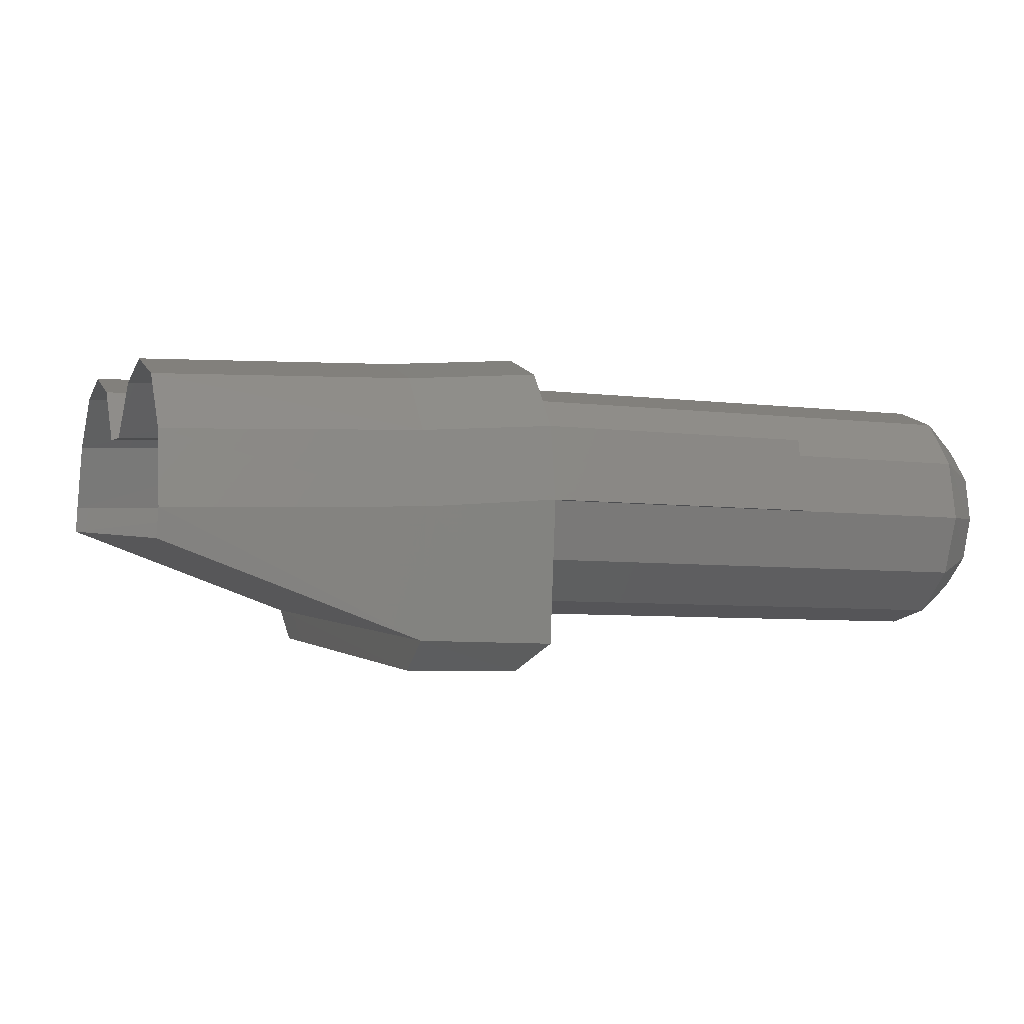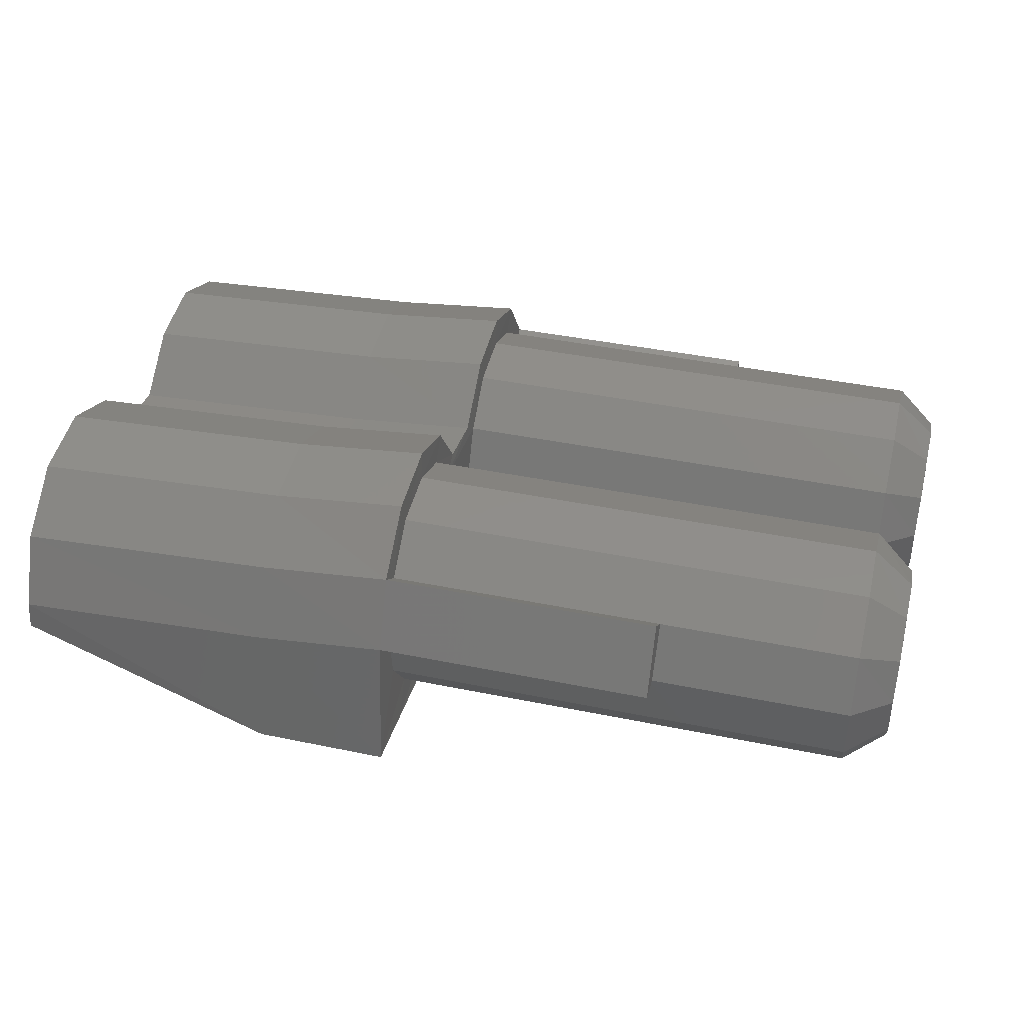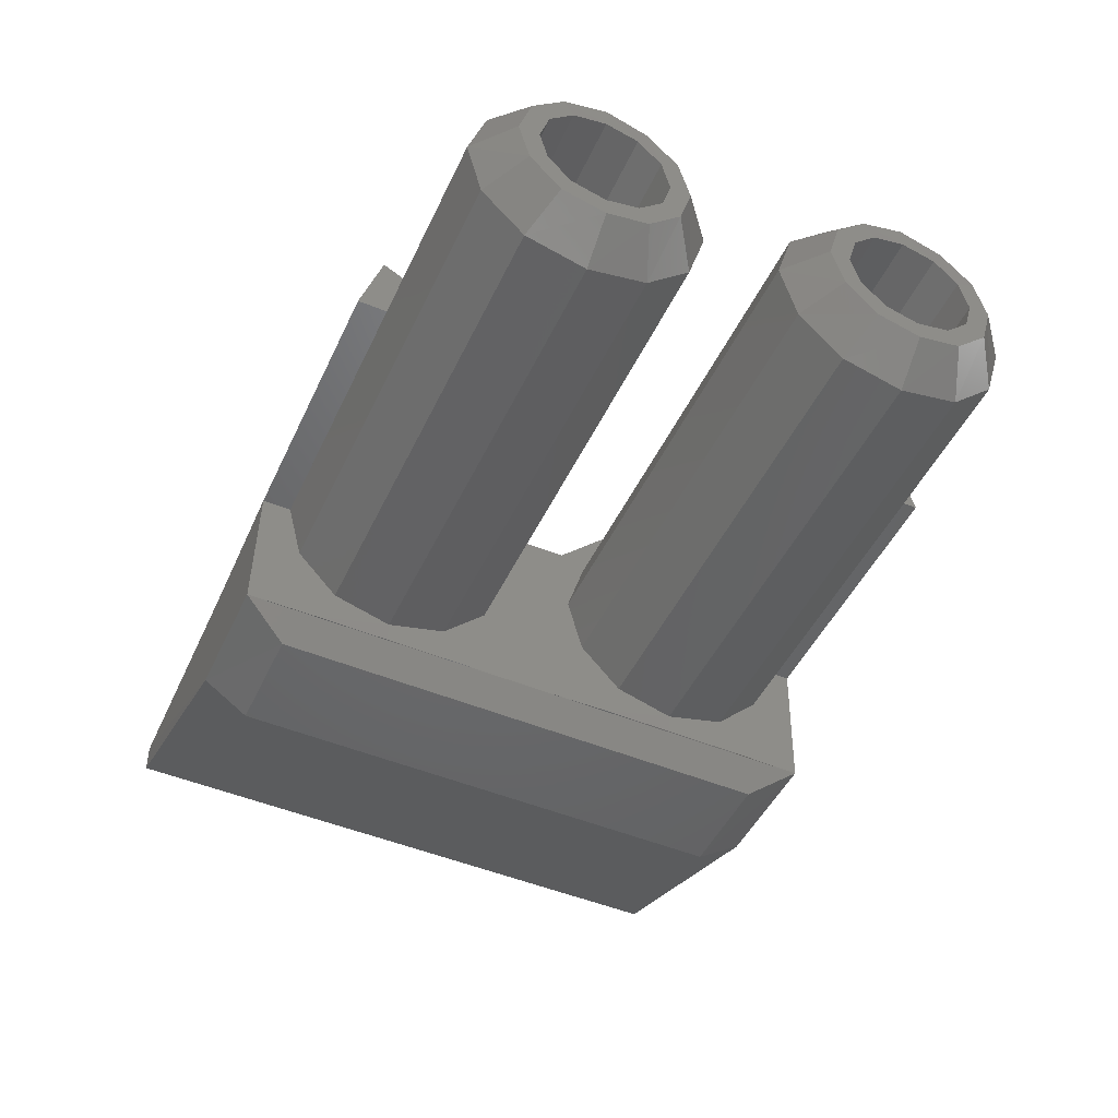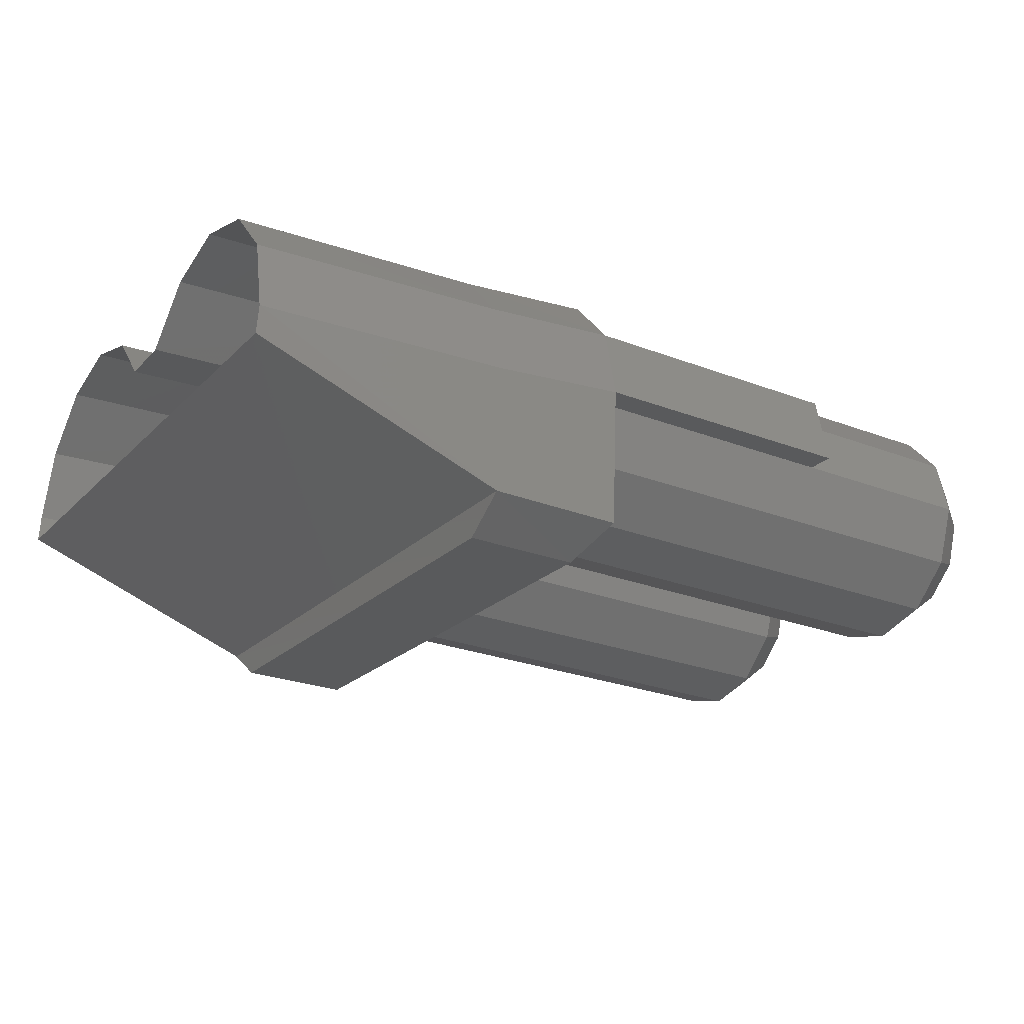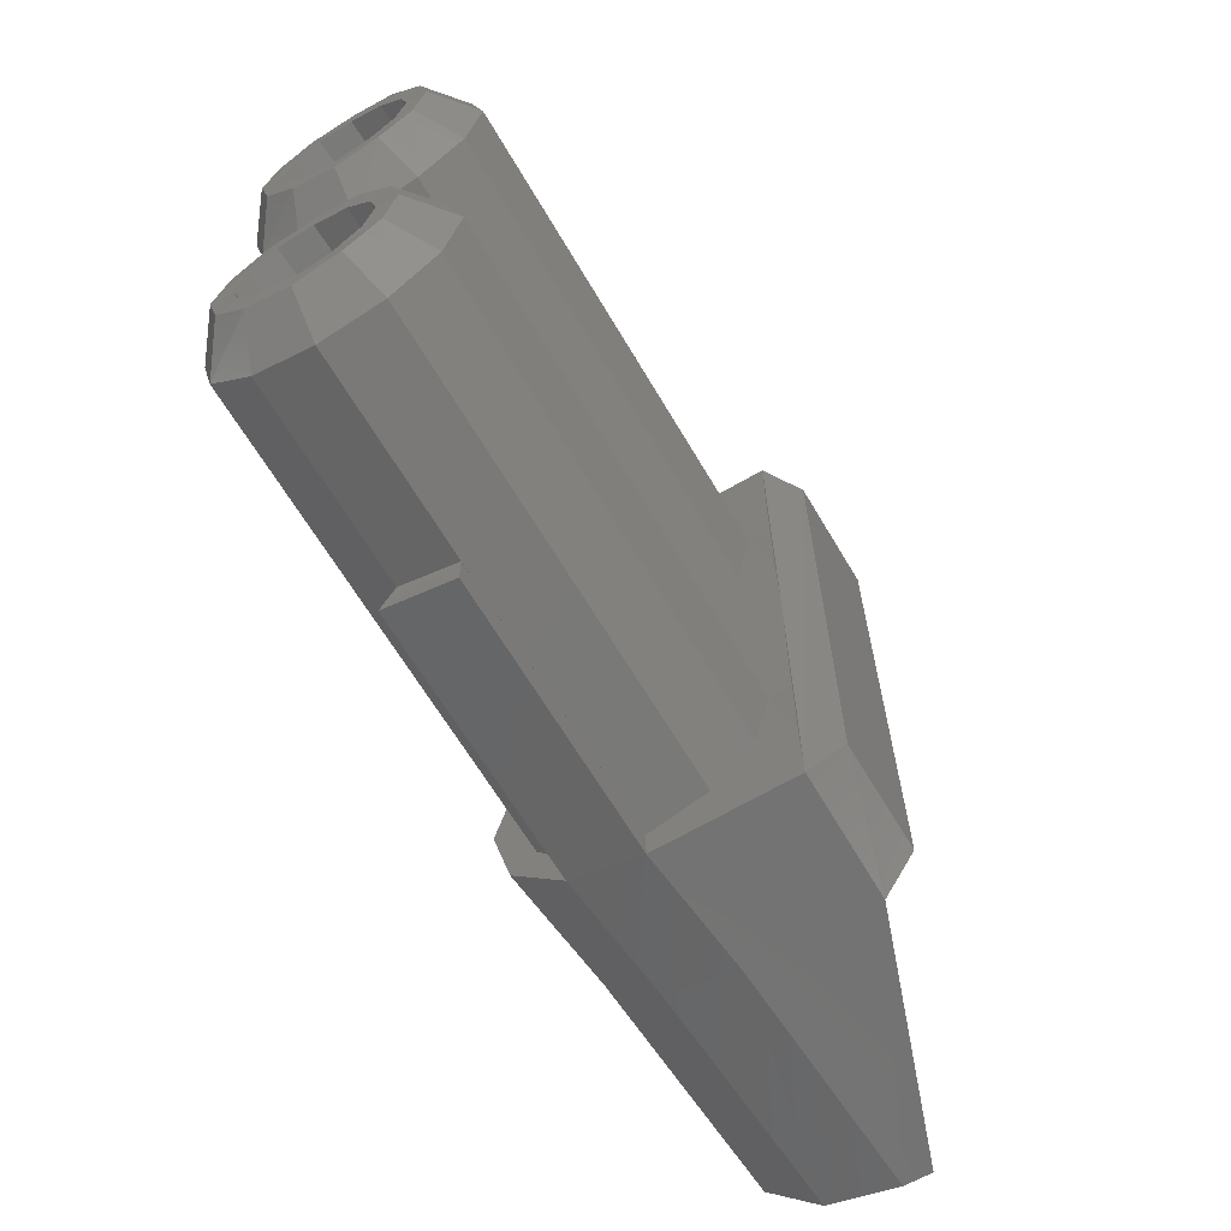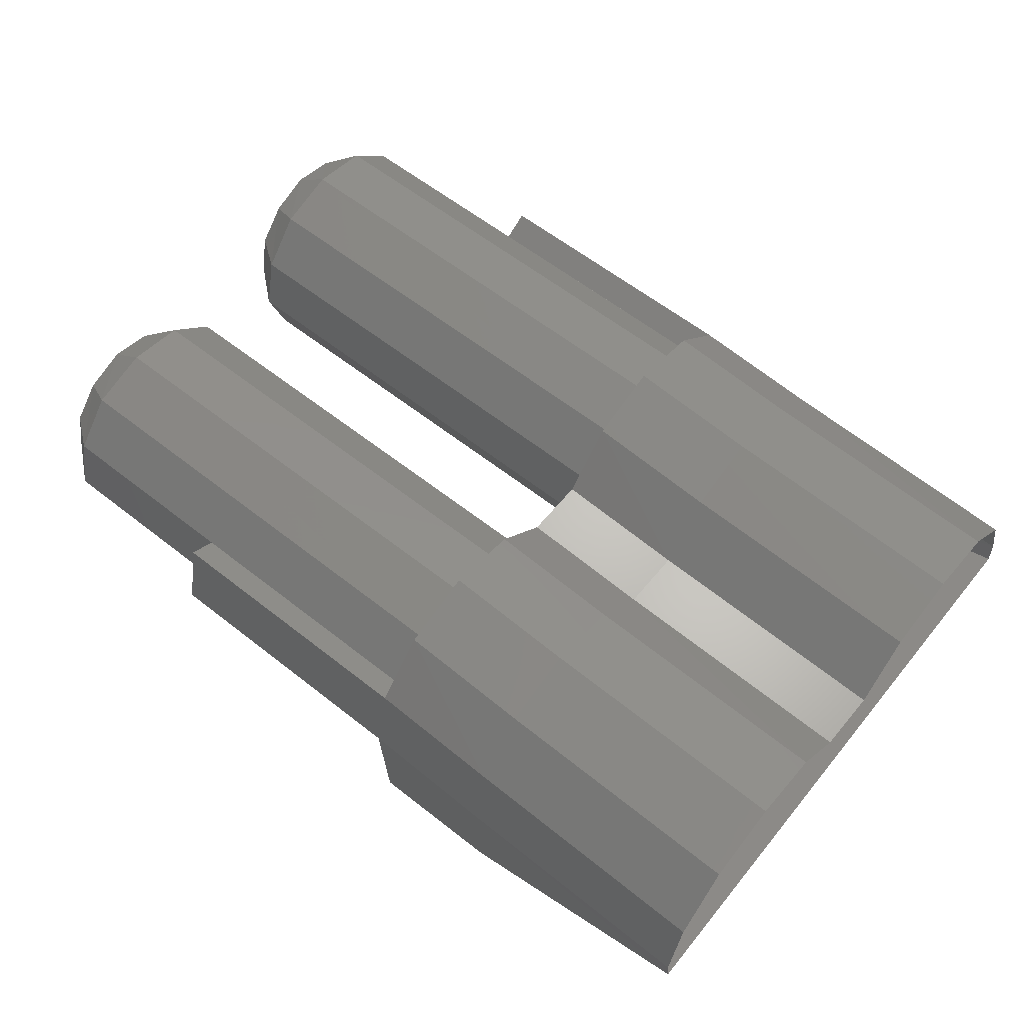
<metadata>
{"format":"stl","ext":"stl","renderer":"f3d","projection":"perspective","resolution":1024,"background":"white","views":[{"elev":0.0,"azim":-19.6,"up":"+Z"},{"elev":32.3,"azim":13.7,"up":"+Z"},{"elev":-49.9,"azim":65.6,"up":"+Z"},{"elev":-21.7,"azim":-31.2,"up":"+Z"},{"elev":-64.4,"azim":122.7,"up":"+Y"},{"elev":63.6,"azim":-141.1,"up":"+Z"}]}
</metadata>
<code>
# stl→obj: 181 verts, 315 faces
v 1.7e+04 -1.171e+04 2.237e+04
v 1.694e+04 -1.223e+04 2.05e+04
v 3.171e+04 -1.223e+04 1.992e+04
v 1.688e+04 -1.357e+04 1.916e+04
v 3.165e+04 -1.357e+04 1.858e+04
v 1.684e+04 -1.54e+04 1.867e+04
v 3.165e+04 -1.54e+04 1.809e+04
v 1.688e+04 -1.727e+04 1.916e+04
v 3.165e+04 -1.727e+04 1.858e+04
v 1.694e+04 -1.861e+04 2.05e+04
v 3.171e+04 -1.861e+04 1.992e+04
v 1.7e+04 -1.913e+04 2.237e+04
v 3.18e+04 -1.913e+04 2.179e+04
v 1.709e+04 -1.861e+04 2.42e+04
v 3.186e+04 -1.861e+04 2.362e+04
v 1.712e+04 -1.727e+04 2.557e+04
v 3.192e+04 -1.727e+04 2.499e+04
v 1.715e+04 -1.54e+04 2.606e+04
v 3.192e+04 -1.54e+04 2.548e+04
v 1.712e+04 -1.357e+04 2.557e+04
v 3.192e+04 -1.357e+04 2.499e+04
v 1.709e+04 -1.223e+04 2.42e+04
v 3.186e+04 -1.223e+04 2.362e+04
v 3.18e+04 -1.171e+04 2.179e+04
v 1.703e+04 -1853 2.237e+04
v 1.697e+04 -2372 2.05e+04
v 3.174e+04 -2372 1.992e+04
v 1.691e+04 -3715 1.916e+04
v 3.168e+04 -3715 1.858e+04
v 1.688e+04 -5577 1.867e+04
v 3.168e+04 -5577 1.809e+04
v 1.691e+04 -7408 1.916e+04
v 3.168e+04 -7408 1.858e+04
v 1.697e+04 -8751 2.05e+04
v 3.174e+04 -8751 1.992e+04
v 1.703e+04 -9270 2.237e+04
v 3.183e+04 -9270 2.179e+04
v 1.712e+04 -8751 2.42e+04
v 3.189e+04 -8751 2.362e+04
v 1.715e+04 -7408 2.557e+04
v 3.195e+04 -7408 2.499e+04
v 1.718e+04 -5577 2.606e+04
v 3.195e+04 -5577 2.548e+04
v 1.715e+04 -3715 2.557e+04
v 3.195e+04 -3715 2.499e+04
v 1.712e+04 -2372 2.42e+04
v 3.189e+04 -2372 2.362e+04
v 3.183e+04 -1853 2.179e+04
v 1.849e+04 -1.366e+04 2.081e+04
v 3.299e+04 -1.366e+04 2.072e+04
v 1.846e+04 -1.44e+04 2.008e+04
v 3.296e+04 -1.44e+04 1.999e+04
v 1.846e+04 -1.54e+04 1.98e+04
v 3.296e+04 -1.54e+04 1.971e+04
v 1.846e+04 -1.644e+04 2.008e+04
v 3.296e+04 -1.644e+04 1.999e+04
v 1.849e+04 -1.717e+04 2.081e+04
v 3.299e+04 -1.717e+04 2.072e+04
v 1.855e+04 -1.745e+04 2.182e+04
v 3.302e+04 -1.745e+04 2.172e+04
v 1.858e+04 -1.717e+04 2.282e+04
v 3.308e+04 -1.717e+04 2.273e+04
v 1.861e+04 -1.644e+04 2.356e+04
v 3.311e+04 -1.644e+04 2.346e+04
v 1.861e+04 -1.54e+04 2.383e+04
v 3.311e+04 -1.54e+04 2.374e+04
v 1.861e+04 -1.44e+04 2.356e+04
v 3.311e+04 -1.44e+04 2.346e+04
v 1.858e+04 -1.366e+04 2.282e+04
v 3.308e+04 -1.366e+04 2.273e+04
v 1.855e+04 -1.339e+04 2.182e+04
v 3.302e+04 -1.339e+04 2.172e+04
v 3.305e+04 -3532 2.172e+04
v 1.858e+04 -3532 2.182e+04
v 3.311e+04 -3807 2.273e+04
v 1.861e+04 -3807 2.282e+04
v 3.314e+04 -4539 2.346e+04
v 1.865e+04 -4539 2.356e+04
v 3.314e+04 -5577 2.374e+04
v 1.865e+04 -5577 2.383e+04
v 3.314e+04 -6584 2.346e+04
v 1.865e+04 -6584 2.356e+04
v 3.311e+04 -7316 2.273e+04
v 1.861e+04 -7316 2.282e+04
v 3.305e+04 -7591 2.172e+04
v 1.858e+04 -7591 2.182e+04
v 3.302e+04 -7316 2.072e+04
v 1.852e+04 -7316 2.081e+04
v 3.299e+04 -6584 1.999e+04
v 1.849e+04 -6584 2.008e+04
v 3.299e+04 -5577 1.971e+04
v 1.849e+04 -5577 1.98e+04
v 3.299e+04 -4539 1.999e+04
v 1.849e+04 -4539 2.008e+04
v 3.302e+04 -3807 2.072e+04
v 1.852e+04 -3807 2.081e+04
v 3.293e+04 -1.409e+04 1.941e+04
v 3.299e+04 -1.312e+04 2.038e+04
v 3.302e+04 -1.275e+04 2.172e+04
v 3.308e+04 -1.312e+04 2.307e+04
v 3.311e+04 -1.409e+04 2.404e+04
v 3.314e+04 -1.54e+04 2.441e+04
v 3.311e+04 -1.675e+04 2.404e+04
v 3.308e+04 -1.772e+04 2.307e+04
v 3.302e+04 -1.809e+04 2.172e+04
v 3.299e+04 -1.772e+04 2.038e+04
v 3.293e+04 -1.675e+04 1.941e+04
v 3.293e+04 -1.54e+04 1.907e+04
v 3.305e+04 -2891 2.172e+04
v 3.302e+04 -3257 2.038e+04
v 3.296e+04 -4234 1.941e+04
v 3.296e+04 -5577 1.907e+04
v 3.296e+04 -6889 1.941e+04
v 3.302e+04 -7866 2.038e+04
v 3.305e+04 -8232 2.172e+04
v 3.311e+04 -7866 2.307e+04
v 3.314e+04 -6889 2.404e+04
v 3.317e+04 -5577 2.441e+04
v 3.314e+04 -4234 2.404e+04
v 3.311e+04 -3257 2.307e+04
v 1.709e+04 -1.94e+04 2.465e+04
v 1.715e+04 -1.772e+04 2.636e+04
v 1.718e+04 -1.54e+04 2.697e+04
v 1.715e+04 -1.312e+04 2.636e+04
v 1.709e+04 -1.144e+04 2.465e+04
v 1.712e+04 -9544 2.465e+04
v 1.718e+04 -7866 2.636e+04
v 1.721e+04 -5577 2.697e+04
v 1.718e+04 -3257 2.636e+04
v 1.712e+04 -1579 2.465e+04
v 1.688e+04 -968.3 1.794e+04
v 1.272e+04 -968.3 1.812e+04
v 1.703e+04 -937.8 2.237e+04
v 1.288e+04 -937.8 2.215e+04
v 1.297e+04 -1579 2.447e+04
v 1.303e+04 -3257 2.615e+04
v 1.306e+04 -5577 2.676e+04
v 1.303e+04 -7866 2.615e+04
v 1.297e+04 -9544 2.447e+04
v 4972 -9544 2.441e+04
v 5033 -7866 2.612e+04
v 5033 -5577 2.673e+04
v 5033 -3257 2.612e+04
v 4972 -1579 2.441e+04
v 4881 -937.8 2.212e+04
v 4820 -968.3 2.124e+04
v 1.294e+04 -1.144e+04 2.447e+04
v 1.3e+04 -1.312e+04 2.615e+04
v 1.303e+04 -1.54e+04 2.676e+04
v 1.3e+04 -1.772e+04 2.615e+04
v 1.294e+04 -1.94e+04 2.447e+04
v 1.7e+04 -2.004e+04 2.237e+04
v 1.285e+04 -2.004e+04 2.215e+04
v 1.684e+04 -2.001e+04 1.794e+04
v 1.269e+04 -2.001e+04 1.812e+04
v 4789 -2.001e+04 2.124e+04
v 4850 -2.004e+04 2.212e+04
v 4942 -1.94e+04 2.441e+04
v 5003 -1.772e+04 2.612e+04
v 5003 -1.54e+04 2.673e+04
v 5003 -1.312e+04 2.612e+04
v 4942 -1.144e+04 2.441e+04
v 1.688e+04 -3257 1.797e+04
v 1.688e+04 -5577 1.797e+04
v 1.688e+04 -7866 1.797e+04
v 1.684e+04 -1.772e+04 1.797e+04
v 1.684e+04 -1.54e+04 1.797e+04
v 1.684e+04 -1.312e+04 1.797e+04
v 1.684e+04 -1.049e+04 1.794e+04
v 1.272e+04 -2433 1.712e+04
v 1.62e+04 -2433 1.699e+04
v 1.62e+04 -1.855e+04 1.699e+04
v 1.269e+04 -1.855e+04 1.712e+04
v 2.56e+04 -2.004e+04 2.203e+04
v 2.57e+04 -1.94e+04 2.432e+04
v 2.56e+04 -1.913e+04 2.203e+04
v 2.57e+04 -1.861e+04 2.386e+04
v 2.563e+04 -1853 2.203e+04
v 2.57e+04 -2372 2.386e+04
v 2.563e+04 -937.8 2.203e+04
v 2.573e+04 -1579 2.432e+04
f 1 2 3
f 2 3 4
f 3 4 5
f 4 5 6
f 5 6 7
f 6 7 8
f 7 8 9
f 8 9 10
f 9 10 11
f 10 11 12
f 11 12 13
f 12 13 14
f 13 14 15
f 14 15 16
f 15 16 17
f 16 17 18
f 17 18 19
f 18 19 20
f 19 20 21
f 20 21 22
f 21 22 23
f 22 23 1
f 23 1 24
f 1 24 3
f 25 26 27
f 26 27 28
f 27 28 29
f 28 29 30
f 29 30 31
f 30 31 32
f 31 32 33
f 32 33 34
f 33 34 35
f 34 35 36
f 35 36 37
f 36 37 38
f 37 38 39
f 38 39 40
f 39 40 41
f 40 41 42
f 41 42 43
f 42 43 44
f 43 44 45
f 44 45 46
f 45 46 47
f 46 47 25
f 47 25 48
f 25 48 27
f 49 50 51
f 50 51 52
f 51 52 53
f 52 53 54
f 53 54 55
f 54 55 56
f 55 56 57
f 56 57 58
f 57 58 59
f 58 59 60
f 59 60 61
f 60 61 62
f 61 62 63
f 62 63 64
f 63 64 65
f 64 65 66
f 65 66 67
f 66 67 68
f 67 68 69
f 68 69 70
f 69 70 71
f 70 71 72
f 71 72 49
f 72 49 50
f 73 74 75
f 74 75 76
f 75 76 77
f 76 77 78
f 77 78 79
f 78 79 80
f 79 80 81
f 80 81 82
f 81 82 83
f 82 83 84
f 83 84 85
f 84 85 86
f 85 86 87
f 86 87 88
f 87 88 89
f 88 89 90
f 89 90 91
f 90 91 92
f 91 92 93
f 92 93 94
f 93 94 95
f 94 95 96
f 95 96 73
f 96 73 74
f 7 97 5
f 97 5 98
f 5 98 3
f 98 3 99
f 3 99 24
f 99 24 100
f 24 100 23
f 100 23 101
f 23 101 21
f 101 21 102
f 21 102 19
f 102 19 103
f 19 103 17
f 103 17 104
f 17 104 15
f 104 15 105
f 15 105 13
f 105 13 106
f 13 106 11
f 106 11 107
f 11 107 9
f 107 9 108
f 9 108 7
f 108 7 97
f 109 27 110
f 27 110 29
f 110 29 111
f 29 111 31
f 111 31 112
f 31 112 33
f 112 33 113
f 33 113 35
f 113 35 114
f 35 114 37
f 114 37 115
f 37 115 39
f 115 39 116
f 39 116 41
f 116 41 117
f 41 117 43
f 117 43 118
f 43 118 45
f 118 45 119
f 45 119 47
f 119 47 120
f 47 120 48
f 120 48 109
f 48 109 27
f 108 54 97
f 54 97 52
f 97 52 98
f 52 98 50
f 98 50 99
f 50 99 72
f 99 72 100
f 72 100 70
f 100 70 101
f 70 101 68
f 101 68 102
f 68 102 66
f 102 66 103
f 66 103 64
f 103 64 104
f 64 104 62
f 104 62 105
f 62 105 60
f 105 60 106
f 60 106 58
f 106 58 107
f 58 107 56
f 107 56 108
f 56 108 54
f 73 109 95
f 109 95 110
f 95 110 93
f 110 93 111
f 93 111 91
f 111 91 112
f 91 112 89
f 112 89 113
f 89 113 87
f 113 87 114
f 87 114 85
f 114 85 115
f 85 115 83
f 115 83 116
f 83 116 81
f 116 81 117
f 81 117 79
f 117 79 118
f 79 118 77
f 118 77 119
f 77 119 75
f 119 75 120
f 75 120 73
f 120 73 109
f 121 14 122
f 14 122 16
f 122 16 123
f 16 123 18
f 123 18 124
f 18 124 20
f 124 20 125
f 20 125 22
f 125 22 126
f 22 126 38
f 126 38 127
f 38 127 40
f 127 40 128
f 40 128 42
f 128 42 129
f 42 129 44
f 129 44 130
f 44 130 46
f 131 132 133
f 132 133 134
f 133 134 130
f 134 130 135
f 130 135 129
f 135 129 136
f 129 136 128
f 136 128 137
f 128 137 127
f 137 127 138
f 127 138 126
f 138 126 139
f 140 139 141
f 139 141 138
f 141 138 142
f 138 142 137
f 142 137 143
f 137 143 136
f 143 136 144
f 136 144 135
f 144 135 145
f 135 145 134
f 145 134 146
f 134 146 132
f 125 147 124
f 147 124 148
f 124 148 123
f 148 123 149
f 123 149 122
f 149 122 150
f 122 150 121
f 150 121 151
f 121 151 152
f 151 152 153
f 152 153 154
f 153 154 155
f 156 155 157
f 155 157 153
f 157 153 158
f 153 158 151
f 158 151 159
f 151 159 150
f 159 150 160
f 150 160 149
f 160 149 161
f 149 161 148
f 161 148 162
f 148 162 147
f 133 25 131
f 25 131 26
f 131 26 163
f 26 163 28
f 163 28 164
f 28 164 30
f 164 30 165
f 30 165 32
f 165 32 34
f 12 152 10
f 152 10 154
f 10 154 8
f 154 8 166
f 8 166 6
f 166 6 167
f 6 167 4
f 167 4 168
f 4 168 169
f 4 169 2
f 169 2 34
f 2 34 1
f 34 1 36
f 1 36 22
f 36 22 38
f 162 140 147
f 140 147 139
f 147 139 125
f 139 125 126
f 132 131 170
f 131 170 171
f 170 171 172
f 154 155 172
f 155 172 173
f 172 173 170
f 131 154 171
f 154 171 172
f 174 175 176
f 175 176 177
f 178 179 180
f 179 180 181
f 152 174 12
f 174 12 176
f 121 175 152
f 175 152 174
f 25 178 133
f 178 133 180
f 133 180 130
f 180 130 181
f 14 177 121
f 177 121 175
f 146 156 132
f 156 132 155
f 130 181 46
f 181 46 179
f 155 173 132
f 173 132 170
f 169 34 165

</code>
